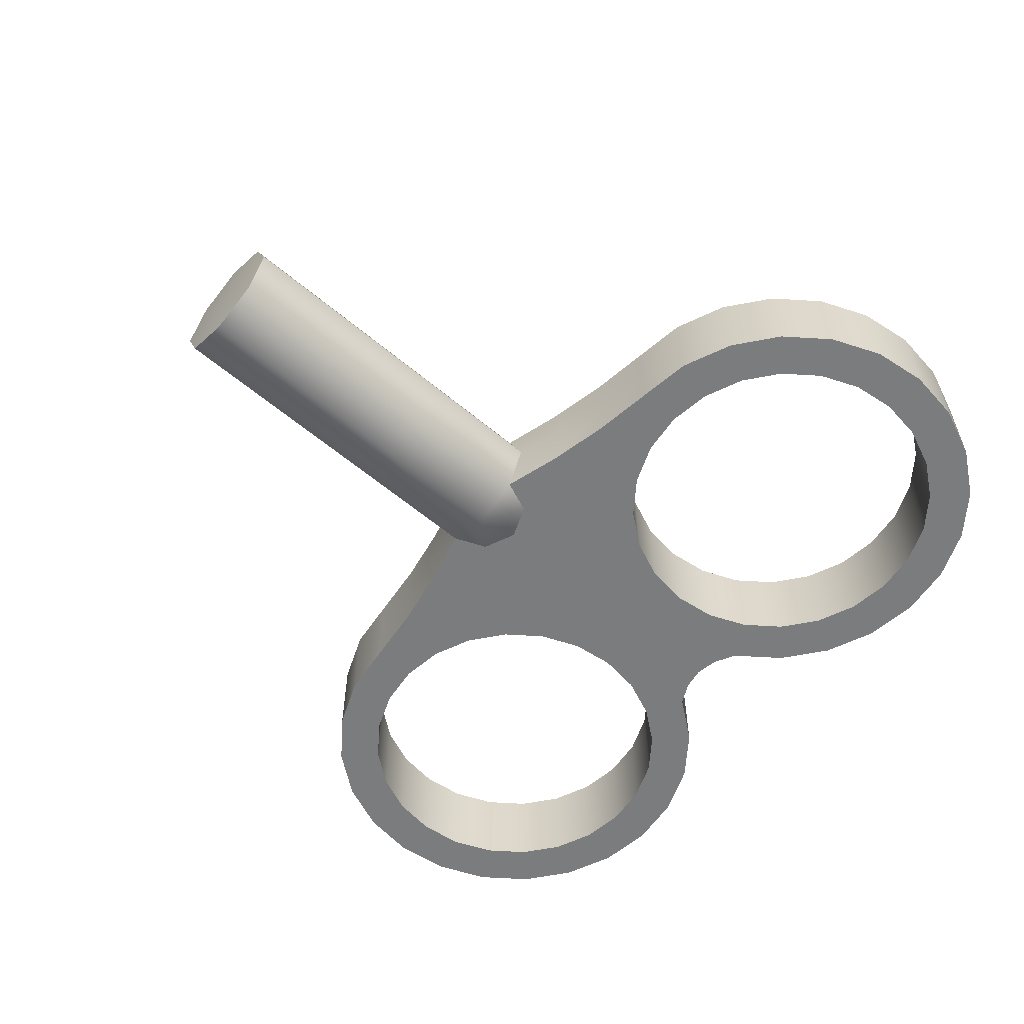
<metadata>
{"format":"obj","ext":"obj","renderer":"f3d","projection":"perspective","resolution":1024,"background":"white","views":[{"elev":-58.6,"azim":48.9,"up":"+Z"}]}
</metadata>
<code>
o Cylinder.001
v 0 -0 -0.04
v 0 0.14 -0.04
v 0.02828 -0 -0.02828
v 0.02828 0.14 -0.02828
v 0.04 -0 0
v 0.04 0.14 0
v 0.02828 -0 0.02828
v 0.02828 0.14 0.02828
v 0 -0 0.04
v 0 0.14 0.04
v -0.02828 -0 0.02828
v -0.02828 0.14 0.02828
v -0.04 -0 0
v -0.04 0.14 0
v -0.02828 -0 -0.02828
v -0.02828 0.14 -0.02828
v 0.02828 0.22 -0.02828
v 0.04 0.22 0
v 0.02828 0.22 0.02828
v -0.04 0.22 0
v 0.02 0.24 -0.02828
v 0.02 0.24 0.02828
v 0 0.2483 -0.02828
v 0 0.2483 0.02828
v 0 0.22 0.04
v -0.02 0.24 -0.02828
v -0.02 0.24 0.02828
v 0 0.22 -0.04
v -0.02828 0.22 -0.02828
v -0.02828 0.22 0.02828
v -0.1368 0.2688 0.02828
v -0.1368 0.2418 0.02828
v 0 0.385 0.02828
v -0.1368 0.2688 0
v -0.1368 0.2418 0
v 0 0.4231 0
v 0 0.4231 0.02828
v -0 -0.00225 0
v 0.2333 0.3946 -0
v 0.2594 0.4016 -0.02828
v -0.1696 0.4914 -0.02828
v -0.1626 0.4653 -0.02828
v -0.1626 0.2722 0.02828
v -0.1696 0.2461 0.02828
v -0.1626 0.2722 0
v -0.1696 0.2461 0
v 0.2333 0.3946 -0.02828
v 0.2234 0.4188 0.02828
v -0.1868 0.2822 0.02828
v -0.2002 0.2588 0.02828
v -0.1868 0.2822 0
v -0.2002 0.2588 0
v -0.2002 0.4787 -0.02828
v -0.1868 0.4554 -0.02828
v -0.2075 0.298 0.02828
v -0.2265 0.279 0.02828
v -0.2075 0.298 0
v -0.2265 0.279 0
v 0.2467 0.4322 0.02828
v 0.2637 0.3688 -0
v -0.2234 0.3188 0.02828
v -0.2467 0.3053 0.02828
v -0.2234 0.3188 0
v -0.2467 0.3053 0
v -0.2265 0.4585 -0.02828
v -0.2075 0.4395 -0.02828
v -0.2333 0.3429 0.02828
v -0.2594 0.3359 0.02828
v -0.2333 0.3429 0
v -0.2594 0.3359 0
v 0.2368 0.3688 -0
v 0.2637 0.3688 -0.02828
v -0.2368 0.3688 0.02828
v -0.2637 0.3688 0.02828
v -0.2368 0.3688 0
v -0.2637 0.3688 0
v -0.2467 0.4322 -0.02828
v -0.2234 0.4188 -0.02828
v -0.2333 0.3946 0.02828
v -0.2594 0.4016 0.02828
v -0.2333 0.3946 0
v -0.2594 0.4016 0
v 0.2368 0.3688 -0.02828
v 0.2594 0.3359 -0
v -0.2234 0.4188 0.02828
v -0.2467 0.4322 0.02828
v -0.2234 0.4188 0
v -0.2467 0.4322 0
v -0.2594 0.4016 -0.02828
v -0.2333 0.3946 -0.02828
v -0.2075 0.4395 0.02828
v -0.2265 0.4585 0.02828
v -0.2075 0.4395 0
v -0.2265 0.4585 0
v 0.2333 0.3429 -0
v 0.2594 0.3359 -0.02828
v -0.1868 0.4554 0.02828
v -0.2002 0.4787 0.02828
v -0.1868 0.4554 0
v -0.2002 0.4787 0
v -0.2637 0.3688 -0.02828
v -0.2368 0.3688 -0.02828
v -0.1626 0.4653 0.02828
v -0.1696 0.4914 0.02828
v -0.1626 0.4653 0
v -0.1696 0.4914 0
v 0.2333 0.3429 -0.02828
v 0.2075 0.4395 0.02828
v -0.1368 0.4688 0.02828
v -0.1368 0.4957 0.02828
v -0.1368 0.4688 0
v -0.1368 0.4957 0
v -0.2594 0.3359 -0.02828
v -0.2333 0.3429 -0.02828
v -0.1109 0.4653 0.02828
v -0.1039 0.4914 0.02828
v -0.1109 0.4653 0
v -0.1039 0.4914 0
v 0.2265 0.4585 0.02828
v 0.2467 0.3053 -0
v -0.08675 0.4554 0.02828
v -0.07327 0.4787 0.02828
v -0.08675 0.4554 0
v -0.07327 0.4787 0
v -0.2467 0.3053 -0.02828
v -0.2234 0.3188 -0.02828
v -0.06604 0.4395 0.02828
v -0.04698 0.4585 0.02828
v -0.06604 0.4395 0
v -0.04698 0.4585 0
v 0.2234 0.3188 -0
v 0.2467 0.3053 -0.02828
v -0.05015 0.4188 0.02828
v -0.0268 0.4322 0.02828
v -0.05015 0.4188 0
v -0.0268 0.4322 0
v -0.2265 0.279 -0.02828
v -0.2075 0.298 -0.02828
v -0.04016 0.3946 0.02828
v -0.01412 0.4016 0.02828
v -0.04016 0.3946 0
v 0.2234 0.3188 -0.02828
v 0.2265 0.279 -0
v -0.03675 0.3688 0.02828
v -0.00979 0.3688 0.02828
v -0.03675 0.3688 0
v -0.2002 0.2588 -0.02828
v -0.1868 0.2822 -0.02828
v -0.04016 0.3429 0.02828
v -0.01412 0.3359 0.02828
v -0.04016 0.3429 0
v 0.2075 0.298 -0
v 0.2265 0.279 -0.02828
v -0.05015 0.3188 0.02828
v -0.0268 0.3053 0.02828
v -0.05015 0.3188 0
v -0.1696 0.2461 -0.02828
v -0.1626 0.2722 -0.02828
v -0.06604 0.298 0.02828
v -0.04698 0.279 0.02828
v -0.06604 0.298 0
v 0 0.4231 -0.02828
v 0.2075 0.298 -0.02828
v -0.08675 0.2822 0.02828
v -0.07327 0.2588 0.02828
v -0.08675 0.2822 0
v -0.1368 0.4957 -0.02828
v 0.1868 0.4554 0.02828
v 0.2002 0.4787 0.02828
v -0.1109 0.2722 0.02828
v -0.1039 0.2461 0.02828
v -0.1109 0.2722 0
v -0.1368 0.4688 -0.02828
v 0 0.385 -0.02828
v -0.1368 0.2418 -0.02828
v 0 0.3304 0.02828
v -0.1368 0.2688 -0.02828
v -0.06444 0.2299 0.02828
v -0.1006 0.2371 0.02828
v -0.07225 0.2299 0
v -0.1045 0.2371 0
v 0.2002 0.2588 -0
v 0.1868 0.2822 -0
v -0.09875 0.2421 0.02828
v -0.0651 0.2456 0.02828
v 0.2002 0.2588 -0.02828
v -0.0134 0.4254 0
v -0.0134 0.4254 0.02828
v -0.007058 0.3988 0.02828
v 0.1868 0.2822 -0.02828
v 0.1696 0.2461 -0
v 0.1626 0.2722 -0
v -0.1109 0.4653 -0.02828
v -0.1039 0.4914 -0.02828
v 0.1696 0.2461 -0.02828
v 0.1626 0.2722 -0.02828
v -0.08675 0.4554 -0.02828
v -0.07327 0.4787 -0.02828
v 0.1626 0.4653 0.02828
v 0.1696 0.4914 0.02828
v -0.06604 0.4395 -0.02828
v -0.04698 0.4585 -0.02828
v -0.05015 0.4188 -0.02828
v -0.0268 0.4322 -0.02828
v 0.1368 0.2418 -0
v 0.1368 0.2688 -0
v -0.04016 0.3946 -0.02828
v -0.01412 0.4016 -0.02828
v -0.03675 0.3688 -0.02828
v -0.00979 0.3688 -0.02828
v 0.1368 0.2418 -0.02828
v -0.04016 0.3429 -0.02828
v -0.01412 0.3359 -0.02828
v 0.1368 0.2688 -0.02828
v -0.05015 0.3188 -0.02828
v -0.0268 0.3053 -0.02828
v -0.06604 0.298 -0.02828
v -0.04698 0.279 -0.02828
v -0.08675 0.2822 -0.02828
v -0.07327 0.2588 -0.02828
v -0.1109 0.2722 -0.02828
v -0.1039 0.2461 -0.02828
v 0 0.3304 -0.02828
v -0.06444 0.2299 -0.02828
v -0.1006 0.2371 -0.02828
v -0.09875 0.2421 -0.02828
v -0.0651 0.2456 -0.02828
v -0.0134 0.4254 -0.02828
v -0.007058 0.3988 -0.02828
v 0.2594 0.4016 -0
v 0.2234 0.4188 -0.02828
v 0.2467 0.4322 -0.02828
v 0.2234 0.4188 -0
v 0.2467 0.4322 -0
v 0.2594 0.4016 0.02828
v 0.2333 0.3946 0.02828
v 0.2075 0.4395 -0.02828
v 0.2265 0.4585 -0.02828
v 0.2075 0.4395 -0
v 0.2265 0.4585 -0
v 0.1868 0.4554 -0.02828
v 0.2002 0.4787 -0.02828
v 0.1868 0.4554 -0
v 0.2002 0.4787 -0
v 0.2637 0.3688 0.02828
v 0.2368 0.3688 0.02828
v 0.1626 0.4653 -0.02828
v 0.1696 0.4914 -0.02828
v 0.1626 0.4653 -0
v 0.1696 0.4914 -0
v 0.1368 0.4688 -0.02828
v 0.1368 0.4957 -0.02828
v 0.1368 0.4688 -0
v 0.1368 0.4957 -0
v 0.2594 0.3359 0.02828
v 0.2333 0.3429 0.02828
v 0.1109 0.4653 -0.02828
v 0.1039 0.4914 -0.02828
v 0.1109 0.4653 -0
v 0.1039 0.4914 -0
v 0.08675 0.4554 -0.02828
v 0.07327 0.4787 -0.02828
v 0.08675 0.4554 -0
v 0.07327 0.4787 -0
v 0.2467 0.3053 0.02828
v 0.2234 0.3188 0.02828
v 0.06604 0.4395 -0.02828
v 0.04698 0.4585 -0.02828
v 0.06604 0.4395 -0
v 0.04698 0.4585 -0
v 0.05015 0.4188 -0.02828
v 0.0268 0.4322 -0.02828
v 0.05015 0.4188 -0
v 0.0268 0.4322 -0
v 0.2265 0.279 0.02828
v 0.2075 0.298 0.02828
v 0.04016 0.3946 -0.02828
v 0.01412 0.4016 -0.02828
v 0.04016 0.3946 -0
v 0.03675 0.3688 -0.02828
v 0.00979 0.3688 -0.02828
v 0.03675 0.3688 -0
v 0.2002 0.2588 0.02828
v 0.1868 0.2822 0.02828
v 0.04016 0.3429 -0.02828
v 0.01412 0.3359 -0.02828
v 0.04016 0.3429 -0
v 0.05015 0.3188 -0.02828
v 0.0268 0.3053 -0.02828
v 0.05015 0.3188 -0
v 0.1696 0.2461 0.02828
v 0.1626 0.2722 0.02828
v 0.06604 0.298 -0.02828
v 0.04698 0.279 -0.02828
v 0.06604 0.298 -0
v 0.08675 0.2822 -0.02828
v 0.07327 0.2588 -0.02828
v 0.08675 0.2822 -0
v 0.1368 0.4957 0.02828
v 0.1109 0.2722 -0.02828
v 0.1039 0.2461 -0.02828
v 0.1109 0.2722 -0
v 0.1368 0.4688 0.02828
v 0.1368 0.2418 0.02828
v 0.1368 0.2688 0.02828
v 0.06444 0.2299 -0.02828
v 0.1006 0.2371 -0.02828
v 0.07225 0.2299 -0
v 0.1045 0.2371 -0
v 0.09875 0.2421 -0.02828
v 0.0651 0.2456 -0.02828
v 0.0134 0.4254 -0
v 0.0134 0.4254 -0.02828
v 0.007058 0.3988 -0.02828
v 0.1109 0.4653 0.02828
v 0.1039 0.4914 0.02828
v 0.08675 0.4554 0.02828
v 0.07327 0.4787 0.02828
v 0.06604 0.4395 0.02828
v 0.04698 0.4585 0.02828
v 0.05015 0.4188 0.02828
v 0.0268 0.4322 0.02828
v 0.04016 0.3946 0.02828
v 0.01412 0.4016 0.02828
v 0.03675 0.3688 0.02828
v 0.00979 0.3688 0.02828
v 0.04016 0.3429 0.02828
v 0.01412 0.3359 0.02828
v 0.05015 0.3188 0.02828
v 0.0268 0.3053 0.02828
v 0.06604 0.298 0.02828
v 0.04698 0.279 0.02828
v 0.08675 0.2822 0.02828
v 0.07327 0.2588 0.02828
v 0.1109 0.2722 0.02828
v 0.1039 0.2461 0.02828
v 0.06444 0.2299 0.02828
v 0.1006 0.2371 0.02828
v 0.09875 0.2421 0.02828
v 0.0651 0.2456 0.02828
v 0.0134 0.4254 0.02828
v 0.007058 0.3988 0.02828
v 0 0.07 -0.04
v 0.02828 0.07 -0.02828
v 0.04 0.07 0
v 0.02828 0.07 0.02828
v 0 0.07 0.04
v -0.02828 0.07 0.02828
v -0.04 0.07 0
v -0.02828 0.07 -0.02828
v 0 -0 -0.04
v 0.02828 -0 -0.02828
v 0.04 -0 0
v 0.02828 -0 0.02828
v 0 -0 0.04
v -0.02828 -0 0.02828
v -0.04 -0 0
v -0.02828 -0 -0.02828
v 0.04 0.22 0
v 0.02828 0.22 -0.02828
v 0.02828 0.22 -0.02828
v 0.02828 0.22 0.02828
v 0.02828 0.22 0.02828
v 0.02 0.24 0.02828
v 0.02 0.24 -0.02828
v 0 0.2483 0.02828
v 0 0.2483 -0.02828
v -0.02 0.24 0.02828
v -0.02 0.24 -0.02828
v -0.02828 0.22 0.02828
v -0.02828 0.22 0.02828
v -0.02828 0.22 -0.02828
v -0.02828 0.22 -0.02828
v -0.04 0.22 0
v -0.1006 0.2371 0.02828
v -0.1368 0.2418 0.02828
v -0.03675 0.3688 -0.02828
v -0.04016 0.3946 -0.02828
v 0.2265 0.4585 0.02828
v 0.2002 0.4787 0.02828
v 0.2467 0.4322 -0.02828
v 0.2265 0.4585 -0.02828
v 0.2075 0.4395 -0.02828
v 0.2234 0.4188 -0.02828
v -0.06604 0.4395 -0.02828
v -0.08675 0.4554 -0.02828
v -0.07327 0.4787 -0.02828
v -0.04698 0.4585 -0.02828
v -0.0268 0.4322 -0.02828
v -0.1696 0.2461 0.02828
v -0.1626 0.2722 0.02828
v -0.1368 0.2688 0.02828
v -0.1039 0.4914 -0.02828
v -0.2002 0.2588 0.02828
v -0.1868 0.2822 0.02828
v 0.2333 0.3946 -0.02828
v 0.2594 0.4016 -0.02828
v 0.1868 0.4554 0.02828
v 0.2075 0.4395 0.02828
v -0.1109 0.4653 -0.02828
v -0.2075 0.298 0.02828
v -0.2265 0.279 0.02828
v -0.1368 0.4688 -0.02828
v -0.2467 0.3053 0.02828
v -0.2234 0.3188 0.02828
v -0.1626 0.4653 -0.02828
v -0.1368 0.4957 -0.02828
v -0.2333 0.3429 0.02828
v -0.2594 0.3359 0.02828
v 0.2637 0.3688 -0.02828
v 0.2368 0.3688 -0.02828
v -0.1696 0.4914 -0.02828
v -0.2637 0.3688 0.02828
v -0.2368 0.3688 0.02828
v 0.1626 0.4653 0.02828
v -0.2002 0.4787 -0.02828
v 0.1696 0.4914 0.02828
v -0.1868 0.4554 -0.02828
v -0.2333 0.3946 0.02828
v -0.2594 0.4016 0.02828
v -0.2075 0.4395 -0.02828
v -0.2467 0.4322 0.02828
v -0.2234 0.4188 0.02828
v 0.2333 0.3429 -0.02828
v 0.2594 0.3359 -0.02828
v 0.1368 0.4957 0.02828
v -0.2075 0.4395 0.02828
v -0.2265 0.4585 0.02828
v -0.2265 0.4585 -0.02828
v -0.2234 0.4188 -0.02828
v -0.2002 0.4787 0.02828
v -0.1868 0.4554 0.02828
v -0.2467 0.4322 -0.02828
v -0.2333 0.3946 -0.02828
v -0.2594 0.4016 -0.02828
v -0.1696 0.4914 0.02828
v -0.1626 0.4653 0.02828
v 0.2467 0.3053 -0.02828
v -0.2637 0.3688 -0.02828
v 0.2234 0.3188 -0.02828
v -0.1368 0.4688 0.02828
v -0.1368 0.4957 0.02828
v 0.1039 0.4914 0.02828
v 0.1368 0.4688 0.02828
v -0.1039 0.4914 0.02828
v -0.1109 0.4653 0.02828
v -0.2368 0.3688 -0.02828
v -0.2594 0.3359 -0.02828
v -0.2333 0.3429 -0.02828
v -0.08675 0.4554 0.02828
v -0.07327 0.4787 0.02828
v -0.2467 0.3053 -0.02828
v -0.04698 0.4585 0.02828
v -0.06604 0.4395 0.02828
v 0.2075 0.298 -0.02828
v 0.2265 0.279 -0.02828
v 0.1109 0.4653 0.02828
v -0.2234 0.3188 -0.02828
v -0.05015 0.4188 0.02828
v -0.0268 0.4322 0.02828
v -0.04016 0.3946 0.02828
v -0.2265 0.279 -0.02828
v -0.2075 0.298 -0.02828
v -0.1868 0.2822 -0.02828
v -0.2002 0.2588 -0.02828
v 0.2002 0.2588 -0.02828
v -0.03675 0.3688 0.02828
v 0.1868 0.2822 -0.02828
v -0.04016 0.3429 0.02828
v 0.08675 0.4554 0.02828
v -0.05015 0.3188 0.02828
v -0.1626 0.2722 -0.02828
v -0.1368 0.2688 -0.02828
v -0.06604 0.298 0.02828
v 0.1626 0.2722 -0.02828
v -0.1368 0.2418 -0.02828
v -0.1696 0.2461 -0.02828
v -0.08675 0.2822 0.02828
v 0.1696 0.2461 -0.02828
v 0.07327 0.4787 0.02828
v -0.05015 0.4188 -0.02828
v -0.1109 0.2722 0.02828
v -0.0134 0.4254 0.02828
v 0.1368 0.2688 -0.02828
v -0.06444 0.2299 0.02828
v 0.1368 0.2418 -0.02828
v 0.04698 0.4585 0.02828
v 0.0268 0.4322 0.02828
v 0 0.4231 0.02828
v -0.1006 0.2371 -0.02828
v -0.04016 0.3429 -0.02828
v 0.06604 0.4395 0.02828
v -0.05015 0.3188 -0.02828
v -0.06604 0.298 -0.02828
v -0.08675 0.2822 -0.02828
v -0.1109 0.2722 -0.02828
v -0.0134 0.4254 -0.02828
v 0.03675 0.3688 0.02828
v 0.04016 0.3946 0.02828
v -0.06444 0.2299 -0.02828
v 0.1006 0.2371 -0.02828
v 0 0.4231 -0.02828
v 0.2234 0.4188 0.02828
v 0.2002 0.4787 -0.02828
v 0.1868 0.4554 -0.02828
v 0.2467 0.4322 0.02828
v 0.2333 0.3946 0.02828
v 0.2594 0.4016 0.02828
v 0.1696 0.4914 -0.02828
v 0.1626 0.4653 -0.02828
v 0.2637 0.3688 0.02828
v 0.1368 0.4688 -0.02828
v 0.1368 0.4957 -0.02828
v 0.1039 0.4914 -0.02828
v 0.1109 0.4653 -0.02828
v 0.2368 0.3688 0.02828
v 0.2594 0.3359 0.02828
v 0.2333 0.3429 0.02828
v 0.08675 0.4554 -0.02828
v 0.07327 0.4787 -0.02828
v 0.2467 0.3053 0.02828
v 0.04698 0.4585 -0.02828
v 0.06604 0.4395 -0.02828
v 0.2234 0.3188 0.02828
v 0.05015 0.4188 -0.02828
v 0.0268 0.4322 -0.02828
v 0.04016 0.3946 -0.02828
v 0.2265 0.279 0.02828
v 0.2075 0.298 0.02828
v 0.1868 0.2822 0.02828
v 0.2002 0.2588 0.02828
v 0.03675 0.3688 -0.02828
v 0.04016 0.3429 -0.02828
v 0.05015 0.3188 -0.02828
v 0.1626 0.2722 0.02828
v 0.1368 0.2688 0.02828
v 0.06604 0.298 -0.02828
v 0.1368 0.2418 0.02828
v 0.1696 0.2461 0.02828
v 0.08675 0.2822 -0.02828
v 0.05015 0.4188 0.02828
v 0.1109 0.2722 -0.02828
v 0.0134 0.4254 -0.02828
v 0.06444 0.2299 -0.02828
v 0.1006 0.2371 0.02828
v 0.04016 0.3429 0.02828
v 0.05015 0.3188 0.02828
v 0.06604 0.298 0.02828
v 0.08675 0.2822 0.02828
v 0.1109 0.2722 0.02828
v 0.0134 0.4254 0.02828
v 0.06444 0.2299 0.02828
f 343 2 4 344
f 344 4 6 345
f 345 6 8 346
f 346 8 10 347
f 347 10 12 348
f 348 12 14 349
f 12 10 25 370
f 349 14 16 350
f 350 16 2 343
f 2 16 372 28
f 4 2 28 360
f 8 6 359 362
f 14 12 370 374
f 10 8 362 25
f 16 14 374 372
f 6 4 360 359
f 25 362 364
f 360 28 365
f 25 364 366
f 365 28 367
f 25 366 368
f 367 28 369
f 25 368 370
f 369 28 372
f 375 32 35 181
f 351 352 38
f 352 353 38
f 353 354 38
f 354 355 38
f 355 356 38
f 356 357 38
f 357 358 38
f 358 351 38
f 221 177 34 172
f 497 204 136 187
f 213 210 174 223
f 35 32 44 46
f 31 34 45 43
f 496 222 476 473
f 392 391 390 376
f 219 221 172 166
f 46 44 50 52
f 391 395 394 390
f 217 219 166 161
f 495 220 222 496
f 43 45 51 49
f 493 216 218 494
f 494 218 220 495
f 49 51 57 55
f 215 217 161 156
f 52 50 56 58
f 395 401 402 394
f 212 215 156 151
f 58 56 62 64
f 401 405 404 402
f 377 212 151 146
f 491 213 216 493
f 55 57 63 61
f 378 377 146 141
f 209 210 213 491
f 61 63 69 67
f 207 208 210 209
f 64 62 68 70
f 405 408 409 404
f 481 389 208 207
f 70 68 74 76
f 408 414 413 409
f 201 388 389 481
f 203 378 141 135
f 67 69 75 73
f 130 136 204 202
f 73 75 81 79
f 385 203 135 129
f 76 74 80 82
f 414 419 420 413
f 386 385 129 123
f 82 80 86 88
f 419 423 422 420
f 400 393 387 197
f 197 387 388 201
f 79 81 87 85
f 124 130 202 198
f 85 87 93 91
f 193 386 123 117
f 88 86 92 94
f 423 427 428 422
f 403 193 117 111
f 118 124 198 194
f 427 432 431 428
f 406 412 407 173
f 173 407 393 400
f 91 93 99 97
f 112 118 194 167
f 94 92 98 100
f 42 403 111 105
f 100 98 104 106
f 432 437 436 431
f 418 42 105 99
f 106 112 167 41
f 97 99 105 103
f 94 100 53 429
f 54 416 412 406
f 103 105 111 109
f 100 106 41 53
f 106 104 110 112
f 437 441 442 436
f 421 65 416 54
f 112 110 116 118
f 441 446 445 442
f 430 433 65 421
f 66 418 99 93
f 109 111 117 115
f 434 78 87 81
f 88 94 429 77
f 115 117 123 121
f 78 66 93 87
f 118 116 122 124
f 446 450 451 445
f 82 88 77 435
f 124 122 128 130
f 450 454 453 451
f 447 439 89 90
f 90 89 433 430
f 121 123 129 127
f 449 102 75 69
f 76 82 435 101
f 127 129 135 133
f 102 434 81 75
f 130 128 134 136
f 454 459 460 453
f 70 76 101 448
f 459 461 140 460
f 114 113 439 447
f 133 135 141 139
f 458 449 69 63
f 139 141 146 144
f 138 458 63 57
f 461 467 145 140
f 467 469 150 145
f 463 462 125 126
f 144 146 151 149
f 58 64 452 137
f 149 151 156 154
f 52 58 137 465
f 469 471 155 150
f 464 147 462 463
f 471 474 160 155
f 148 138 57 51
f 154 156 161 159
f 472 148 51 45
f 46 52 465 157
f 474 478 165 160
f 158 477 147 464
f 159 161 166 164
f 473 476 477 158
f 164 166 172 170
f 177 472 45 34
f 478 482 171 165
f 208 229 174 210
f 482 392 376 171
f 64 70 448 452
f 373 20 180 500
f 170 172 34 31
f 483 187 136 134
f 220 218 26 227
f 126 125 113 114
f 220 227 226 222
f 140 145 33 189
f 150 176 33 145
f 476 222 226 490
f 35 46 157 175
f 225 181 35 175
f 371 485 180 20
f 485 375 181 180
f 376 179 184 171
f 165 171 184 185
f 178 185 184 179
f 30 27 185 178
f 165 185 27 160
f 27 24 155 160
f 24 176 150 155
f 489 36 187 483
f 500 180 181 225
f 224 490 226 227
f 29 224 227 26
f 189 188 460 140
f 37 188 189 33
f 26 218 216 23
f 23 216 213 223
f 162 497 187 36
f 229 208 389 228
f 502 174 229 228
f 501 486 205 309
f 335 305 206 302
f 551 322 274 312
f 328 326 33 176
f 205 486 479 191
f 484 206 192 196
f 550 336 538 536
f 214 475 195 211
f 333 335 302 298
f 191 479 466 182
f 475 190 186 195
f 331 333 298 295
f 549 334 336 550
f 196 192 183 468
f 547 330 332 548
f 548 332 334 549
f 468 183 152 163
f 329 331 295 290
f 182 466 456 143
f 190 455 153 186
f 327 329 290 287
f 143 456 438 120
f 455 142 132 153
f 498 327 287 282
f 546 328 330 547
f 163 152 131 440
f 323 498 282 279
f 325 326 328 546
f 440 131 95 107
f 499 324 326 325
f 120 438 425 84
f 142 424 96 132
f 541 488 324 499
f 84 425 410 60
f 424 83 72 96
f 492 487 488 541
f 321 323 279 273
f 107 95 71 411
f 270 274 322 320
f 411 71 39 47
f 319 321 273 269
f 60 410 397 230
f 83 396 40 72
f 317 319 269 263
f 230 397 381 234
f 396 231 232 40
f 457 443 480 470
f 470 480 487 492
f 47 39 233 384
f 264 270 320 318
f 384 233 239 383
f 315 317 263 259
f 234 381 382 240
f 231 237 238 232
f 303 315 259 253
f 260 264 318 316
f 237 505 504 238
f 415 417 426 444
f 444 426 443 457
f 383 239 243 241
f 254 260 316 299
f 240 382 242 244
f 199 303 253 249
f 244 242 248 250
f 505 510 509 504
f 168 199 249 243
f 250 254 299 200
f 241 243 249 247
f 240 244 380 379
f 398 169 417 415
f 247 249 253 251
f 244 250 200 380
f 250 248 252 254
f 510 512 513 509
f 399 119 169 398
f 254 252 258 260
f 512 515 514 513
f 503 506 119 399
f 108 168 243 239
f 251 253 259 257
f 507 48 233 39
f 234 240 379 59
f 257 259 263 261
f 48 108 239 233
f 260 258 262 264
f 515 519 520 514
f 230 234 59 508
f 264 262 268 270
f 519 523 522 520
f 516 511 235 236
f 236 235 506 503
f 261 263 269 267
f 518 246 71 95
f 60 230 508 245
f 267 269 273 271
f 246 507 39 71
f 270 268 272 274
f 523 525 526 522
f 84 60 245 517
f 525 527 278 526
f 256 255 511 516
f 271 273 279 277
f 524 518 95 131
f 277 279 282 280
f 276 524 131 152
f 527 532 281 278
f 532 533 286 281
f 529 528 265 266
f 280 282 287 285
f 143 120 521 275
f 285 287 290 288
f 182 143 275 531
f 533 534 289 286
f 530 283 528 529
f 534 537 294 289
f 284 276 152 183
f 288 290 295 293
f 535 284 183 192
f 191 182 531 291
f 537 540 297 294
f 292 539 283 530
f 293 295 298 296
f 536 538 539 292
f 296 298 302 300
f 305 535 192 206
f 540 542 301 297
f 324 342 33 326
f 542 214 211 301
f 120 84 517 521
f 363 18 308 552
f 300 302 206 484
f 543 312 274 272
f 334 332 22 340
f 266 265 255 256
f 334 340 339 336
f 278 281 174 314
f 286 223 174 281
f 538 336 339 545
f 205 191 291 304
f 338 309 205 304
f 361 544 308 18
f 544 501 309 308
f 211 307 310 301
f 297 301 310 311
f 306 311 310 307
f 17 21 311 306
f 297 311 21 294
f 21 23 289 294
f 23 223 286 289
f 162 36 312 543
f 552 308 309 338
f 337 545 339 340
f 19 337 340 22
f 314 313 526 278
f 502 313 314 174
f 22 332 330 24
f 24 330 328 176
f 489 551 312 36
f 342 324 488 341
f 37 33 342 341
f 15 350 343 1
f 13 349 350 15
f 11 348 349 13
f 9 347 348 11
f 7 346 347 9
f 5 345 346 7
f 3 344 345 5
f 1 343 344 3

</code>
